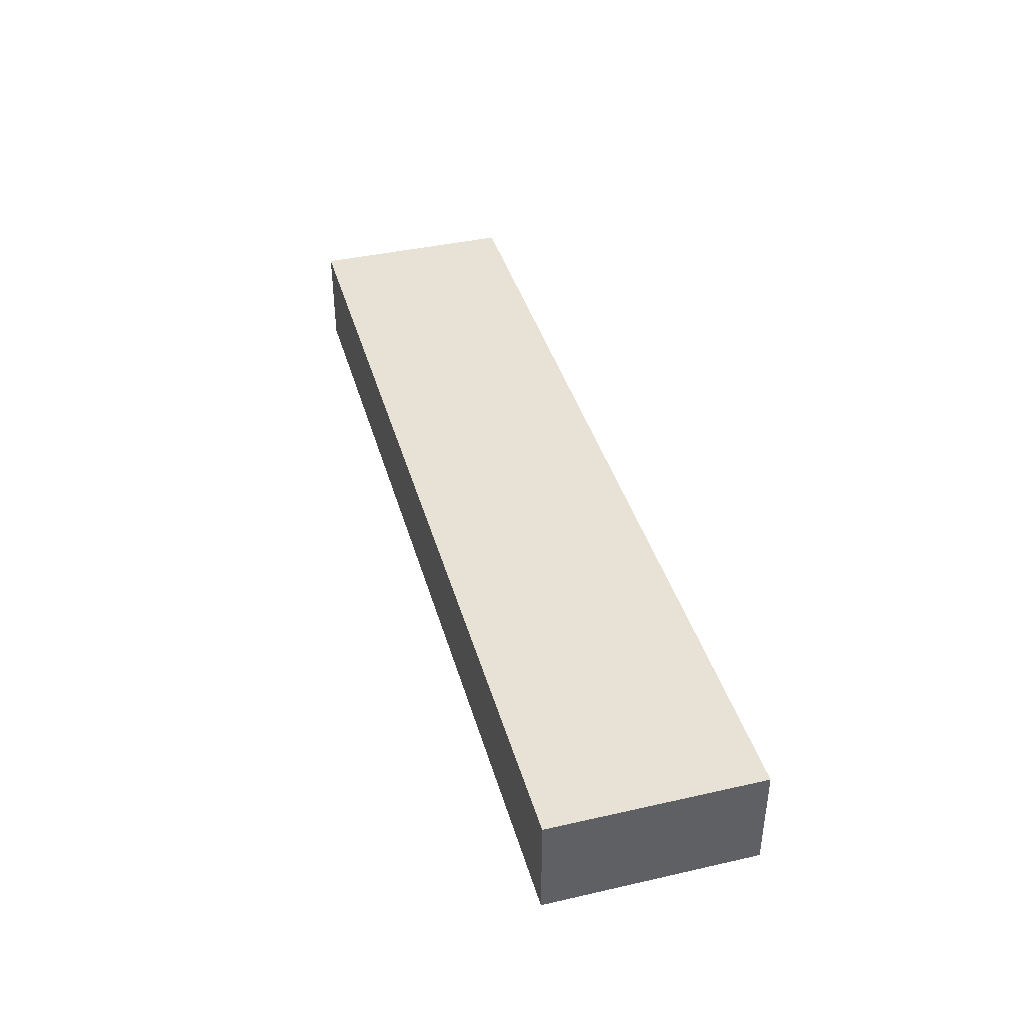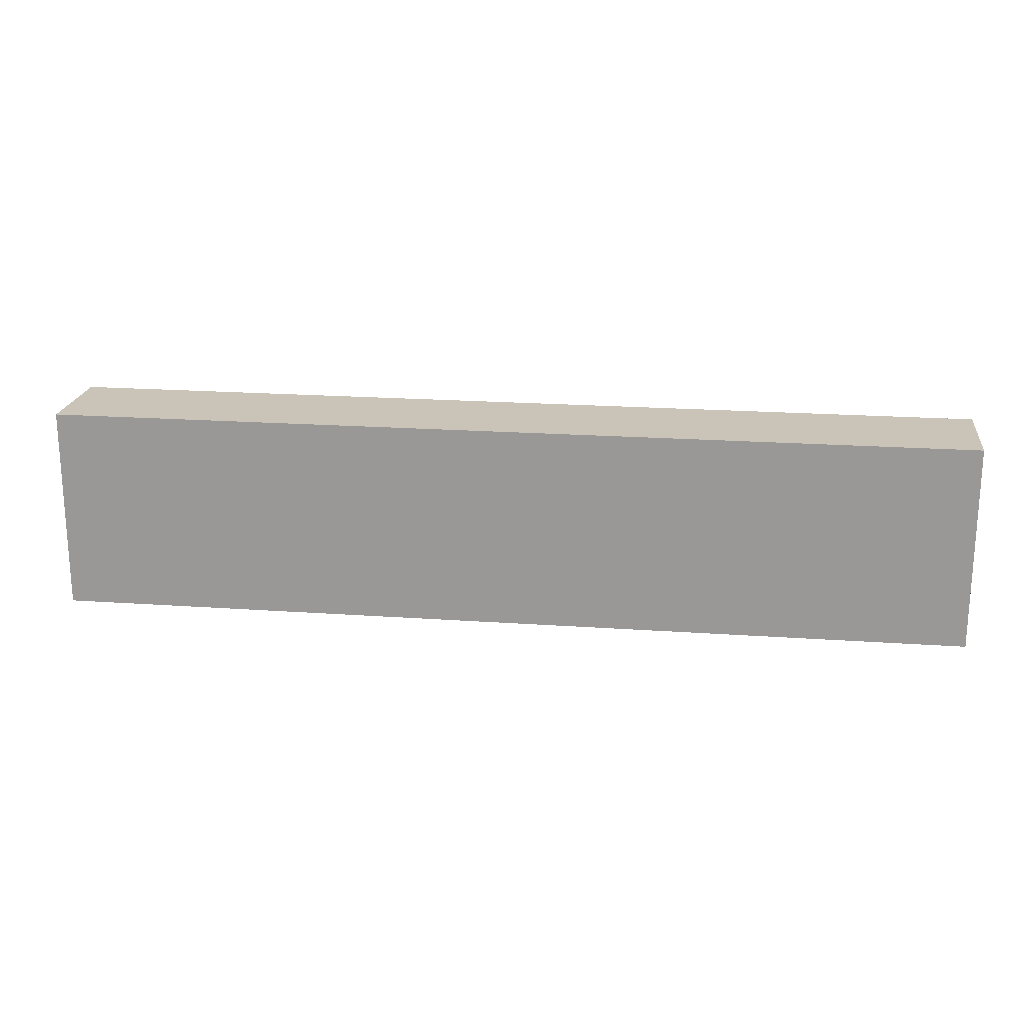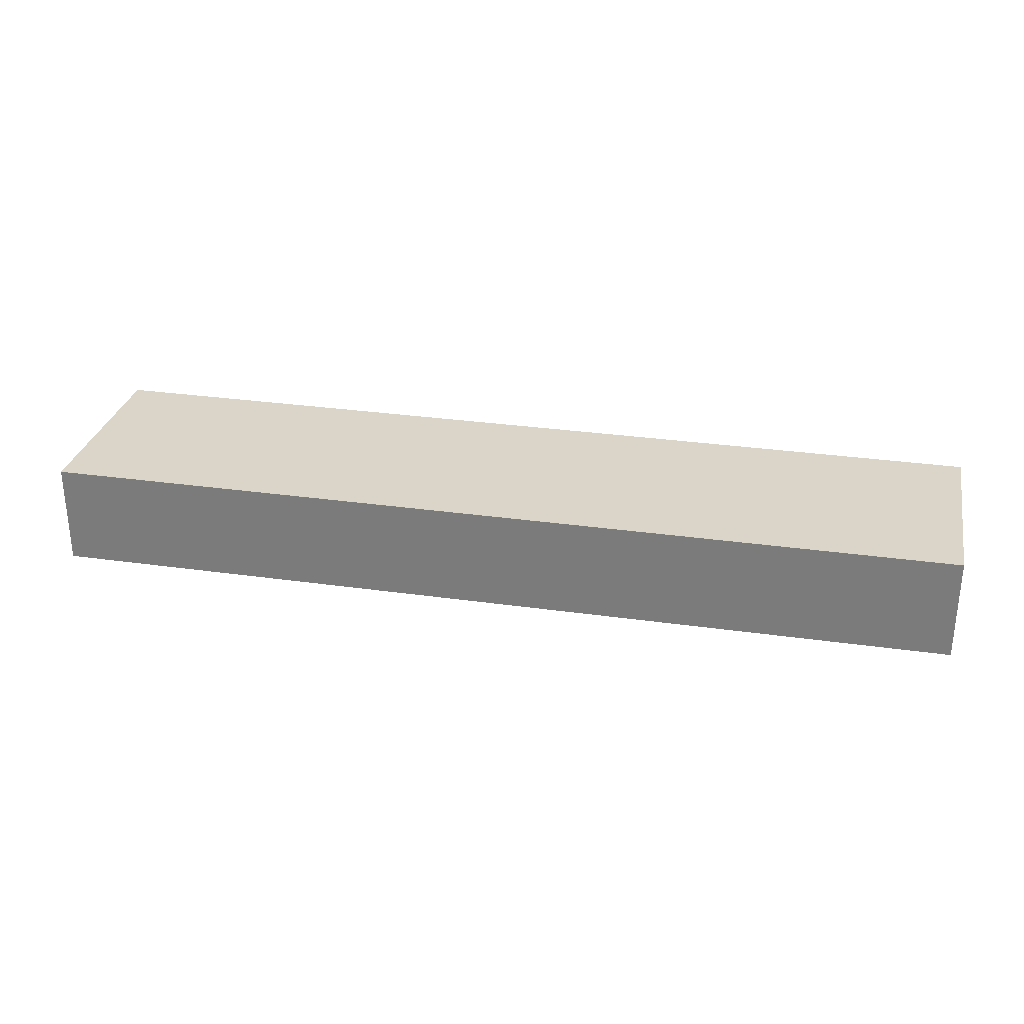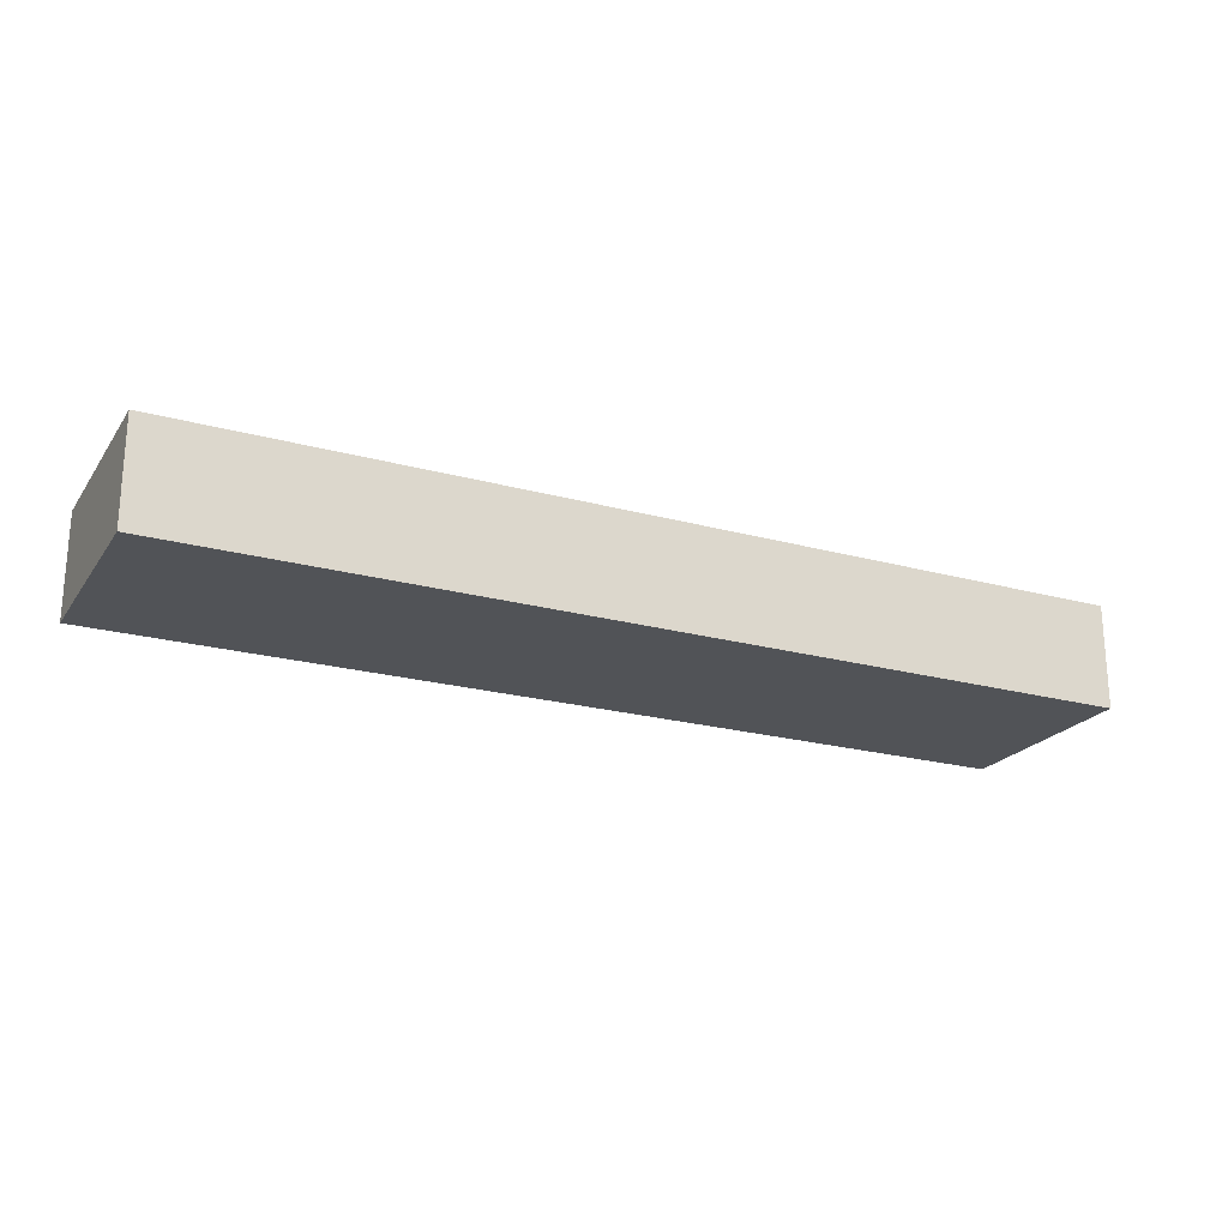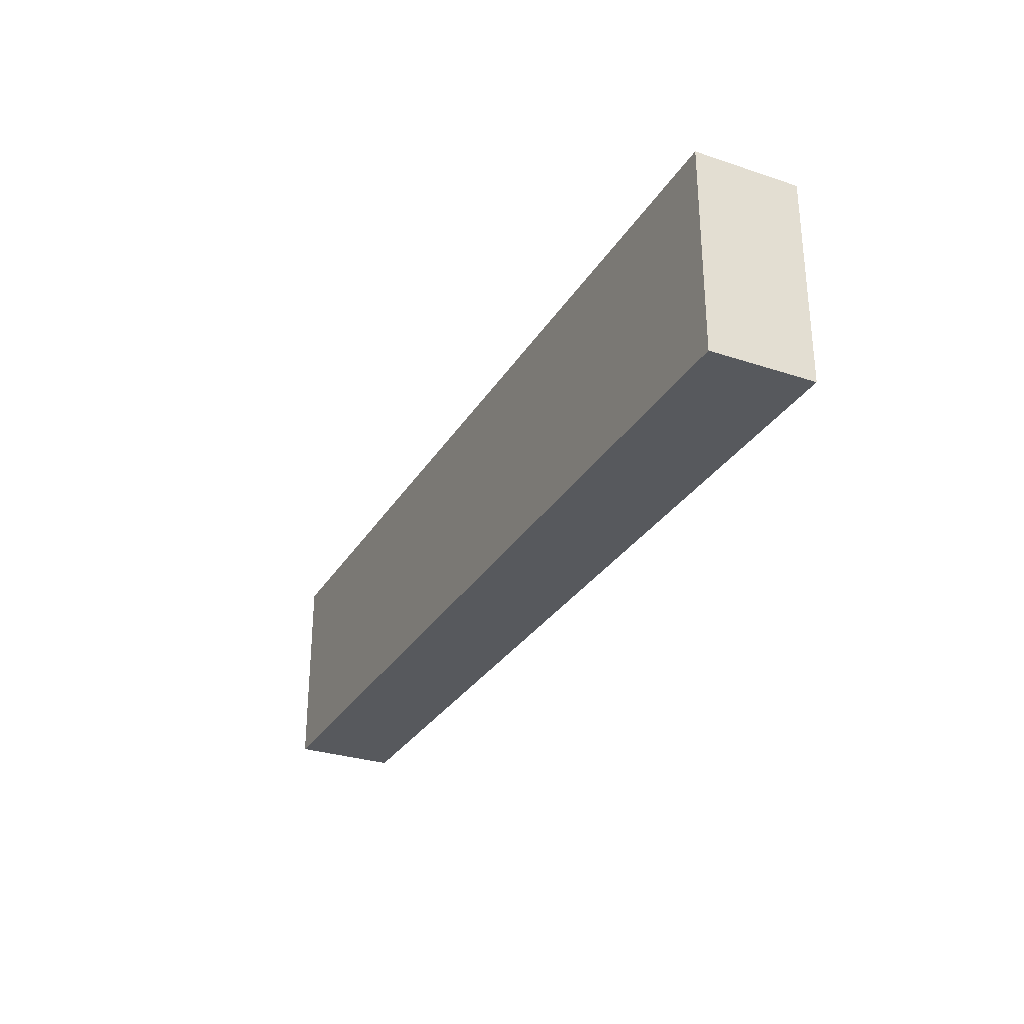
<metadata>
{"format":"obj","ext":"obj","renderer":"f3d","projection":"perspective","resolution":1024,"background":"white","views":[{"elev":40.3,"azim":-105.6,"up":"+Y"},{"elev":20.0,"azim":7.4,"up":"+Z"},{"elev":29.3,"azim":11.9,"up":"+Y"},{"elev":-22.0,"azim":154.4,"up":"+Y"},{"elev":-29.7,"azim":-115.9,"up":"+Z"}]}
</metadata>
<code>
o
v -0.8 0 0.3
v -0.8 0 0.1
v -0.8 0.1 0.3
v -0.8 0.1 0.1
v 0.1 0 0.3
v 0.1 0 0.1
v 0.1 0.1 0.3
v 0.1 0.1 0.1
v -0.8 0 0.3
v -0.8 0.1 0.3
v 0.1 0 0.3
v 0.1 0.1 0.3
v -0.8 0 0.1
v -0.8 0.1 0.1
v 0.1 0 0.1
v 0.1 0.1 0.1
v -0.8 0 0.3
v 0.1 0 0.3
v -0.8 0 0.1
v 0.1 0 0.1
v -0.8 0.1 0.3
v 0.1 0.1 0.3
v -0.8 0.1 0.1
v 0.1 0.1 0.1
f 3 2 1
f 4 2 3
f 5 6 7
f 7 6 8
f 11 10 9
f 12 10 11
f 13 14 15
f 15 14 16
f 19 18 17
f 20 18 19
f 21 22 23
f 23 22 24

</code>
